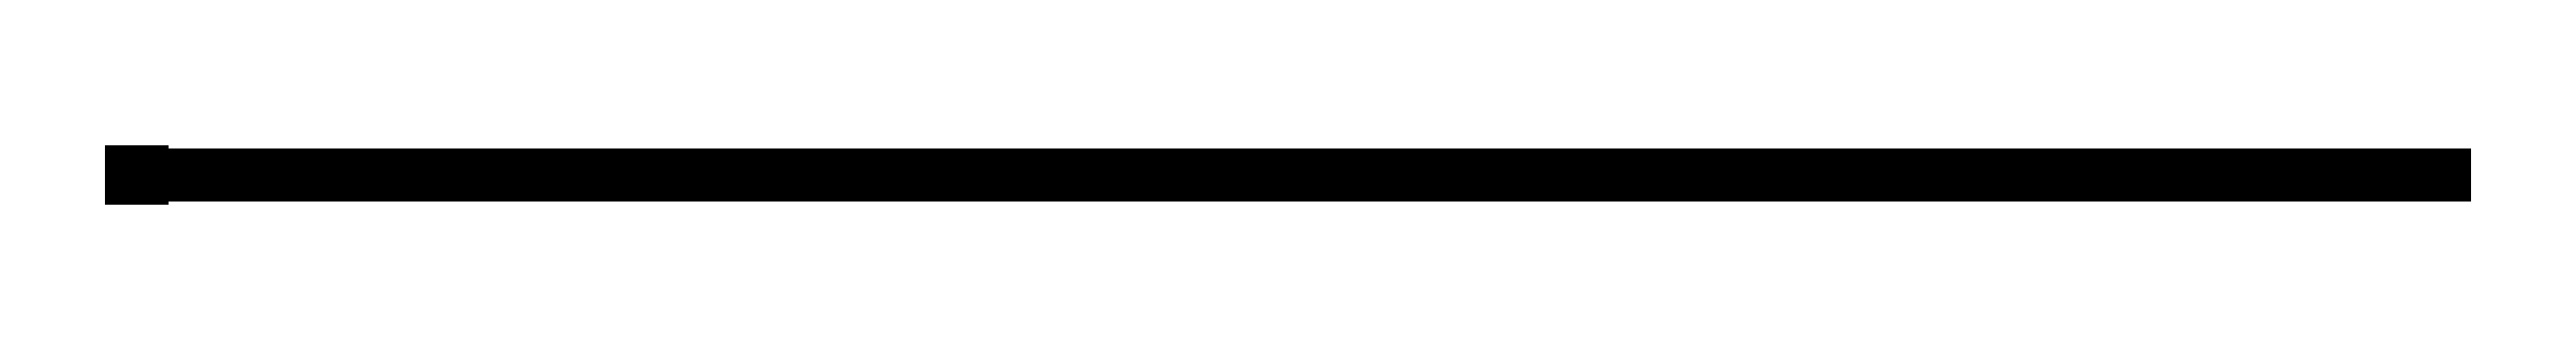
<metadata>
{"format":"dxf","ext":"dxf","renderer":"ezdxf+matplotlib","layout":"modelspace","background":"white","min_lineweight":24,"dpi":150}
</metadata>
<code>
0
SECTION
2
ENTITIES
0
LWPOLYLINE
8
0
90
4
70
1
43
0
10
34.21
20
44.58
10
-55.79
20
44.58
10
-55.79
20
-8.723
10
34.21
20
-8.723
0
CIRCLE
8
0
10
19.21
20
29.36
30
0
40
1.5
210
0
220
0
230
1
0
CIRCLE
8
0
10
19.21
20
21.74
30
0
40
1.5
210
0
220
0
230
1
0
CIRCLE
8
0
10
19.21
20
14.12
30
0
40
1.5
210
0
220
0
230
1
0
CIRCLE
8
0
10
19.21
20
6.496
30
0
40
1.5
210
0
220
0
230
1
0
LINE
8
0
10
19.21
20
21.74
30
0
11
19.21
21
14.12
31
0
0
LINE
8
0
10
19.21
20
17.93
30
0
11
1.887e+04
21
17.93
31
0
0
LINE
8
0
10
-55.79
20
17.93
30
0
11
34.21
21
17.93
31
0
0
LINE
8
0
10
34.21
20
44.58
30
0
11
34.21
21
-8.723
31
0
0
ENDSEC
0
EOF

</code>
